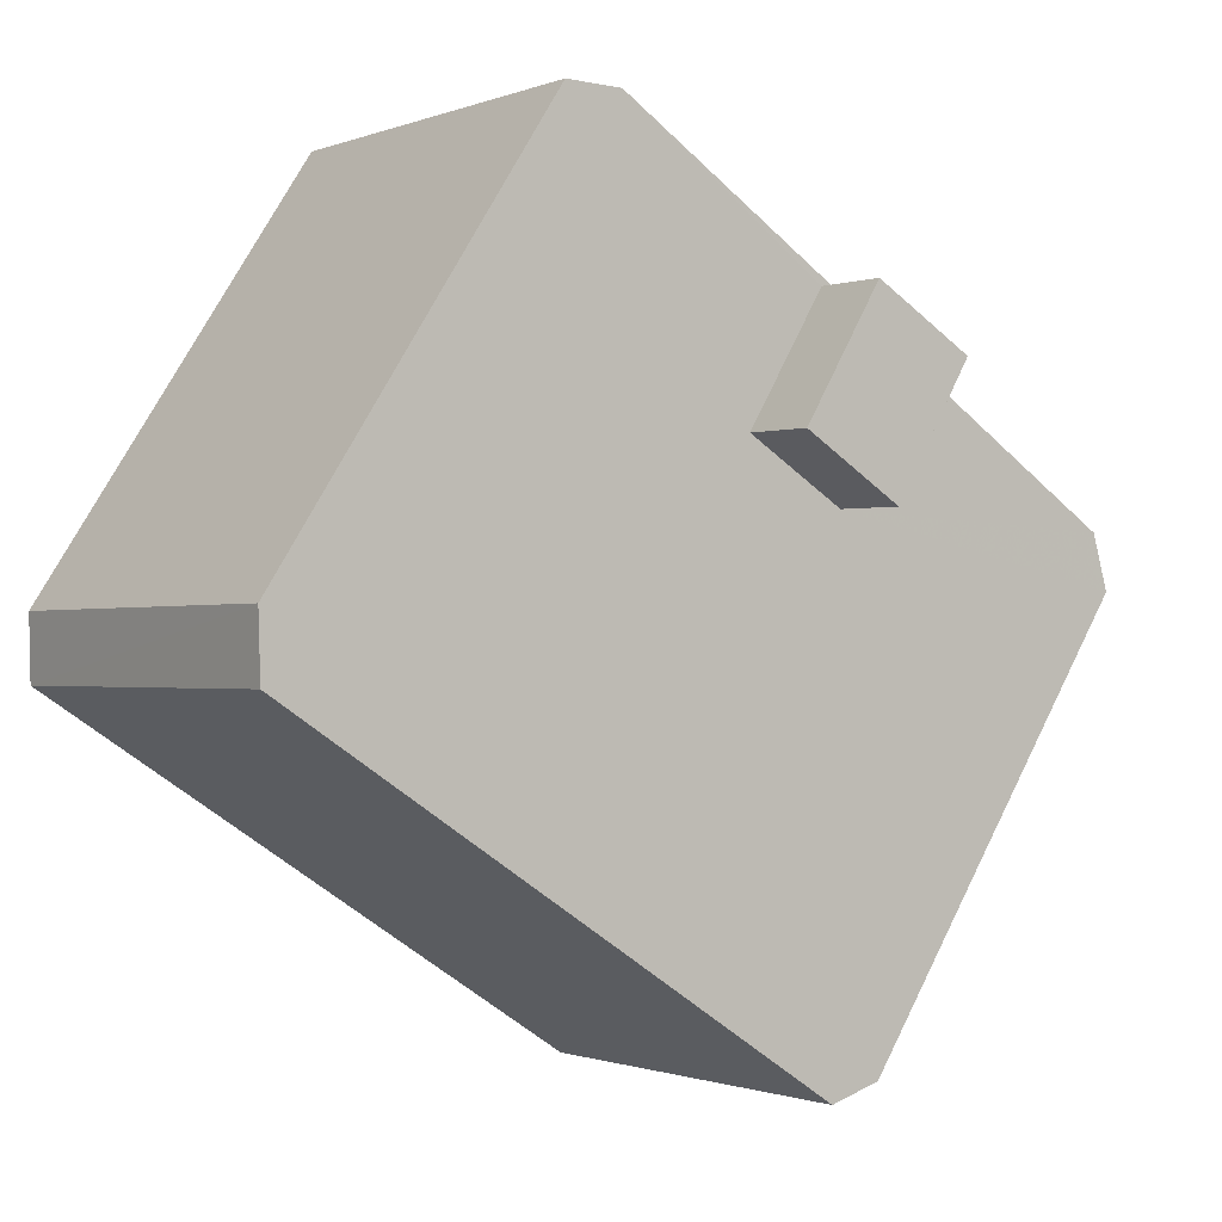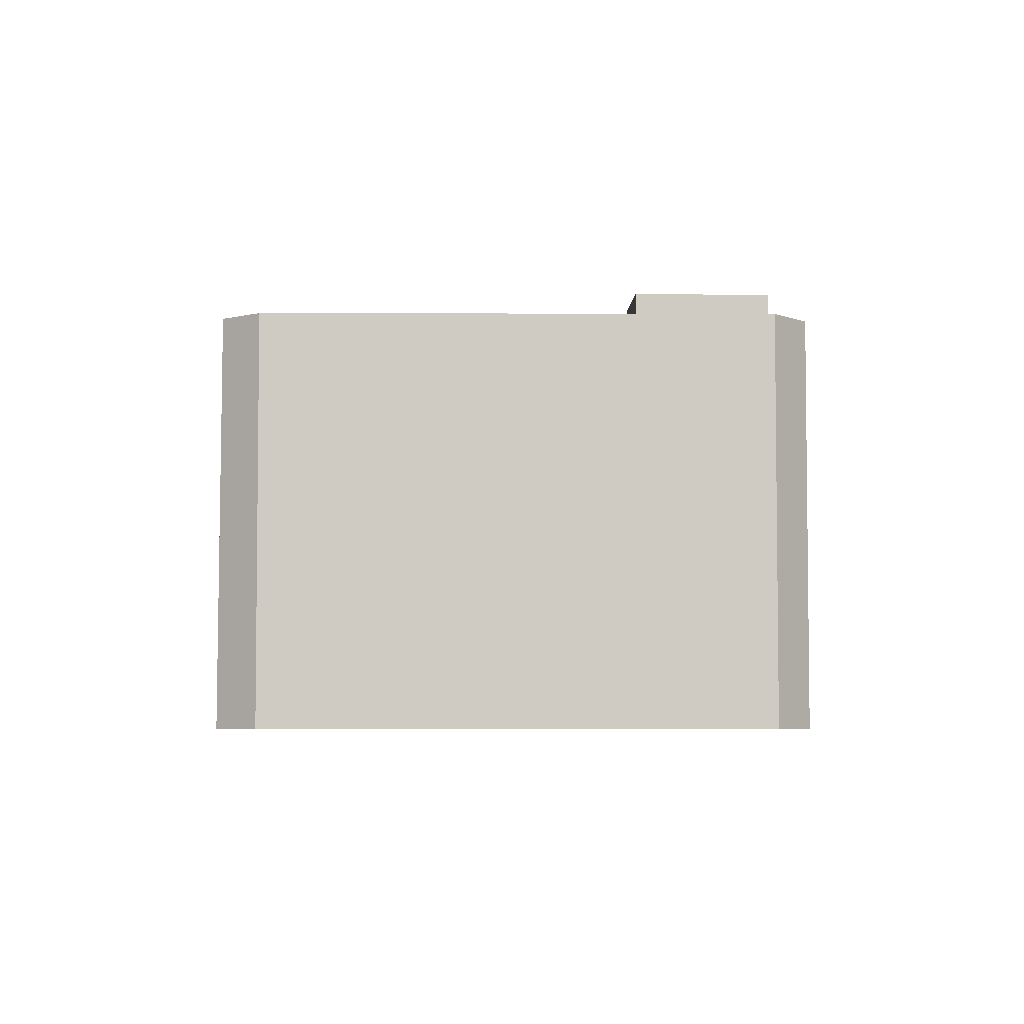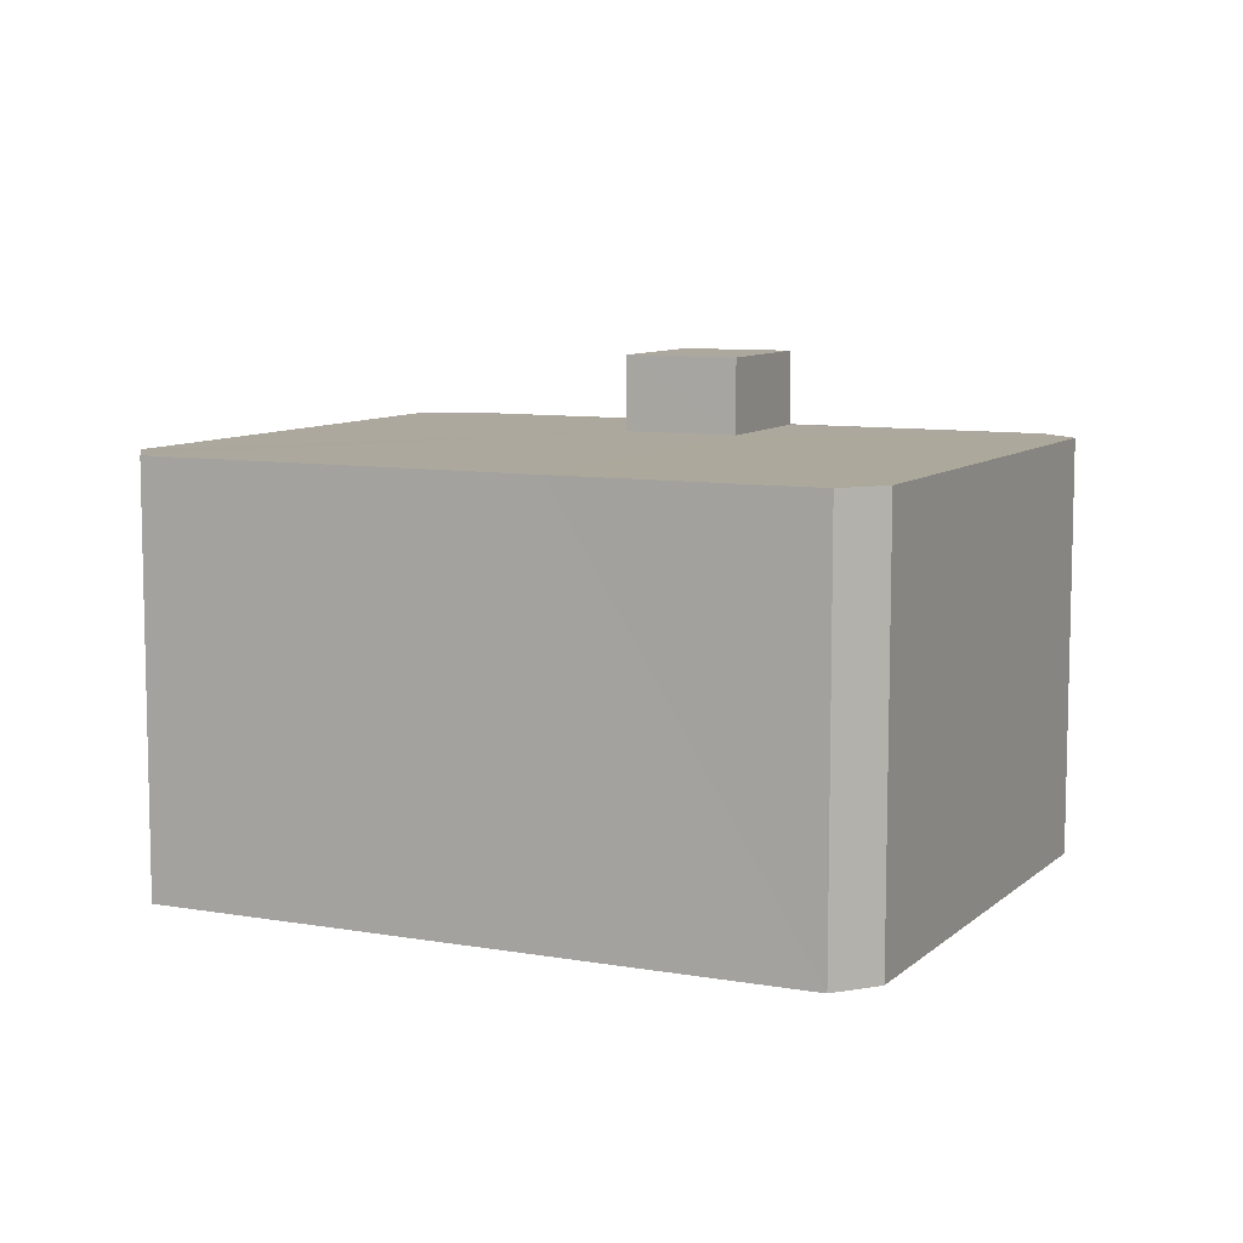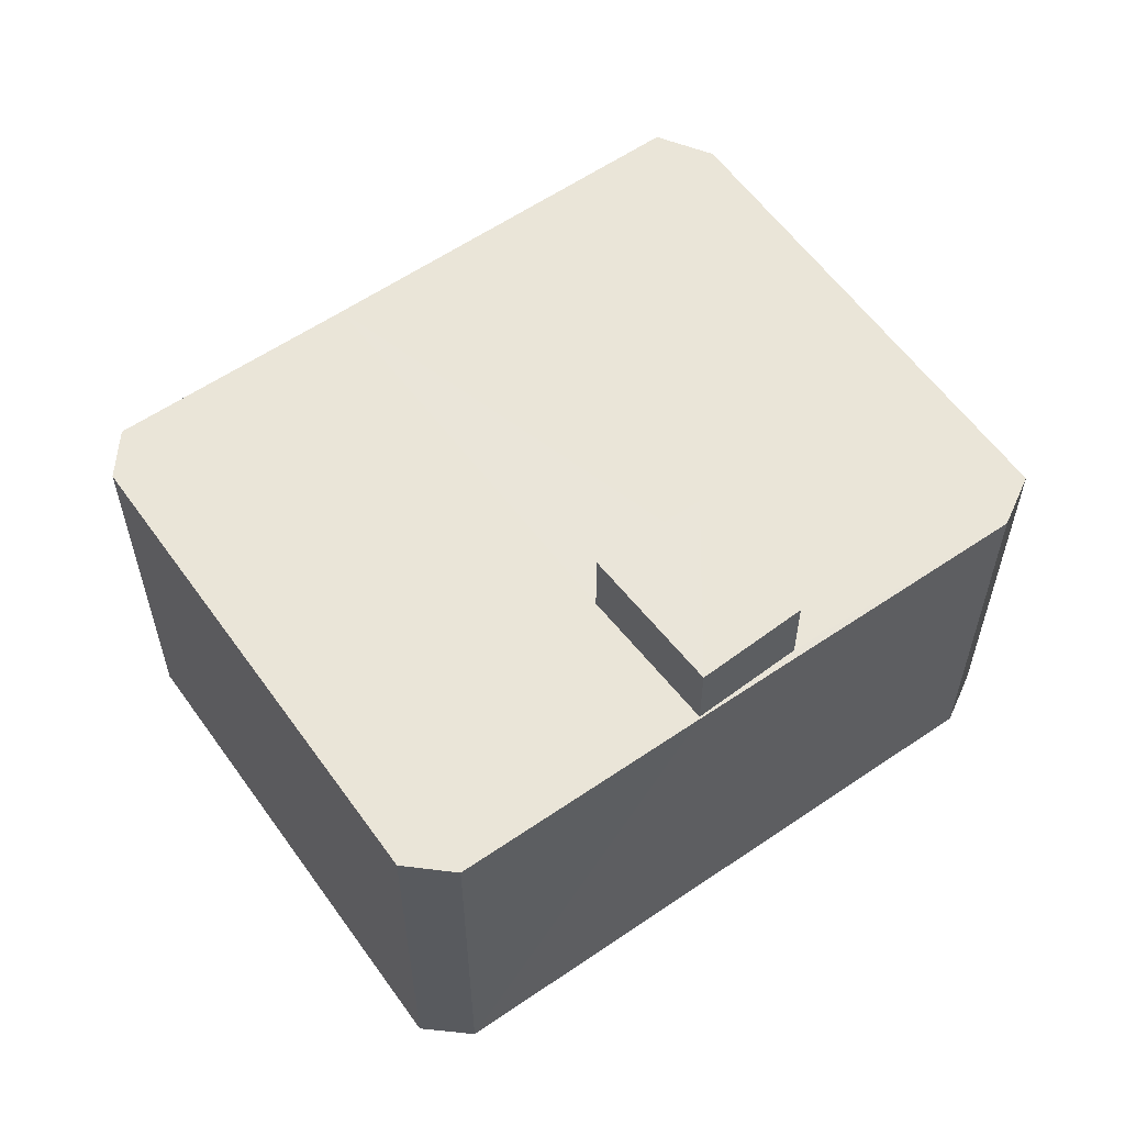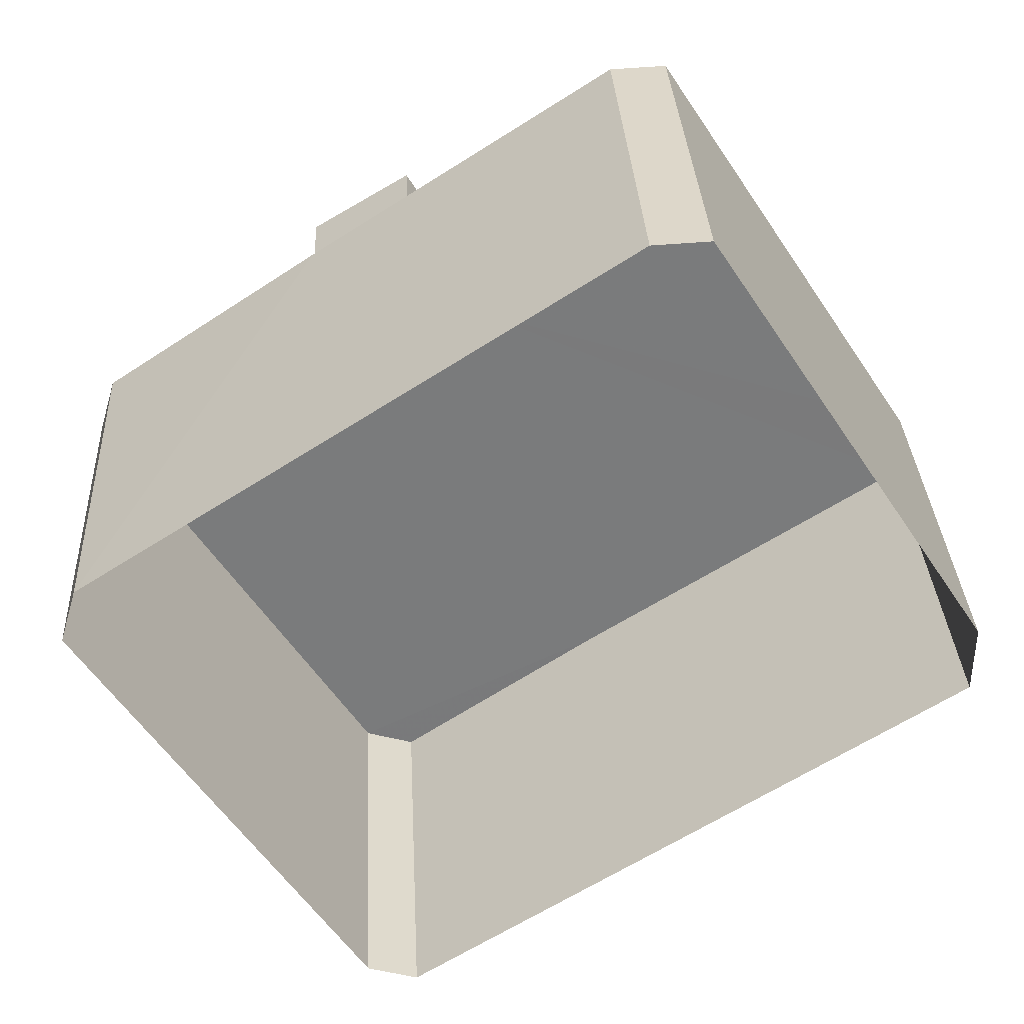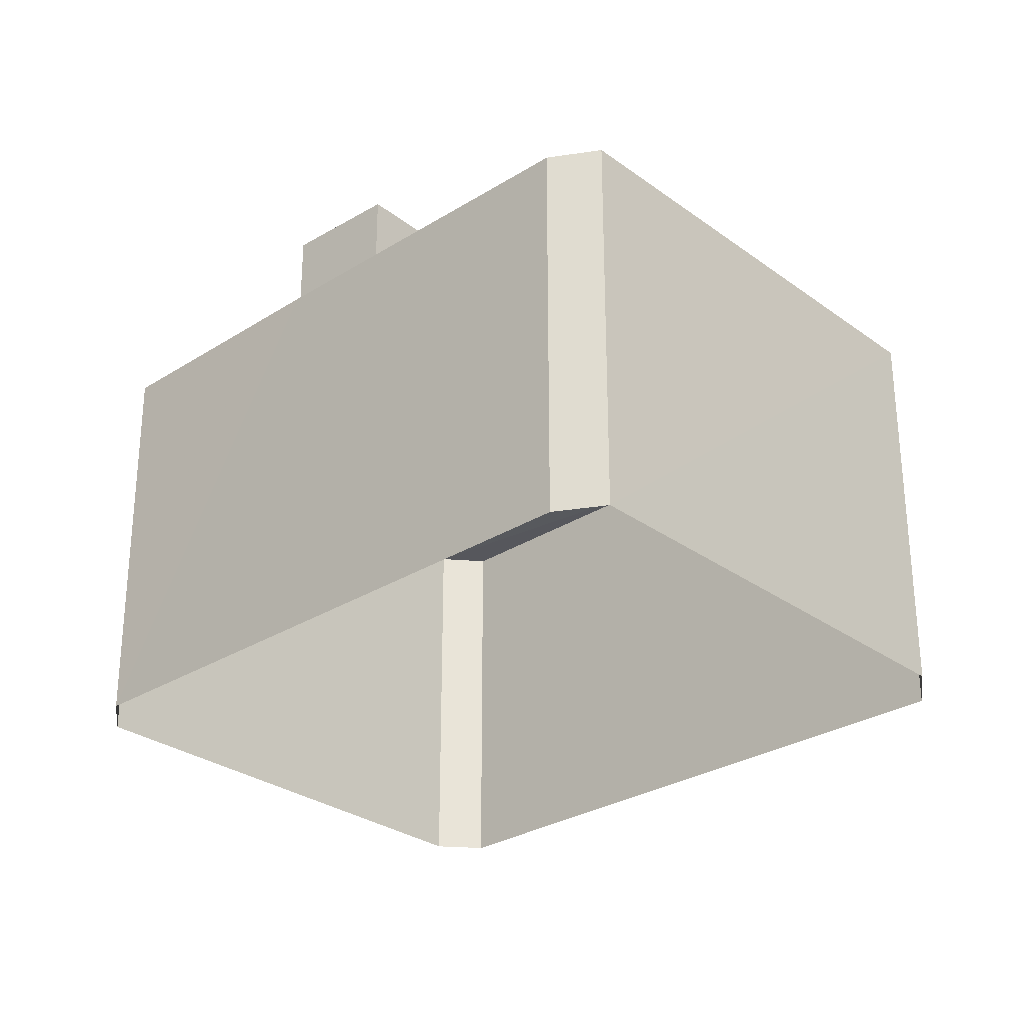
<metadata>
{"format":"obj","ext":"obj","renderer":"f3d","projection":"perspective","resolution":1024,"background":"white","views":[{"elev":-1.0,"azim":-35.5,"up":"+Y"},{"elev":-4.8,"azim":56.4,"up":"+Z"},{"elev":8.6,"azim":-7.3,"up":"+Z"},{"elev":58.8,"azim":111.8,"up":"+Z"},{"elev":31.9,"azim":177.2,"up":"+Y"},{"elev":-29.1,"azim":-170.2,"up":"+Z"}]}
</metadata>
<code>
v 1.202e+05 7.871e+05 13.34
v 1.202e+05 7.871e+05 13.34
v 1.202e+05 7.871e+05 13.34
v 1.202e+05 7.871e+05 13.34
v 1.202e+05 7.871e+05 13.35
v 1.202e+05 7.871e+05 13.35
v 1.202e+05 7.871e+05 13.35
v 1.202e+05 7.871e+05 13.35
v 1.202e+05 7.871e+05 26.52
v 1.202e+05 7.871e+05 26.52
v 1.202e+05 7.871e+05 26.52
v 1.202e+05 7.871e+05 26.52
v 1.202e+05 7.871e+05 24.47
v 1.202e+05 7.871e+05 24.47
v 1.202e+05 7.871e+05 24.47
v 1.202e+05 7.871e+05 24.47
v 1.202e+05 7.871e+05 24.47
v 1.202e+05 7.871e+05 24.47
v 1.202e+05 7.871e+05 24.47
v 1.202e+05 7.871e+05 24.47
v 1.202e+05 7.871e+05 24.47
v 1.202e+05 7.871e+05 24.48
v 1.202e+05 7.871e+05 24.48
v 1.202e+05 7.871e+05 24.47
v 1.202e+05 7.871e+05 24.48
v 1.202e+05 7.871e+05 24.48
f 1 2 3
f 2 4 3
f 5 3 6
f 4 7 6
f 8 5 6
f 3 4 6
f 9 10 11
f 9 12 10
f 13 14 15
f 14 16 17
f 18 19 20
f 20 17 16
f 18 20 16
f 13 16 14
f 18 16 21
f 21 22 18
f 22 21 23
f 15 24 13
f 23 21 25
f 21 24 26
f 26 24 15
f 25 21 26
f 16 11 10
f 21 16 10
f 21 10 12
f 24 21 12
f 13 12 9
f 13 24 12
f 13 9 11
f 16 13 11
f 19 4 2
f 20 19 2
f 4 18 7
f 7 18 22
f 19 18 4
f 23 6 7
f 22 23 7
f 23 8 6
f 23 25 8
f 25 5 8
f 25 26 5
f 15 3 5
f 5 26 15
f 14 3 15
f 14 1 3
f 14 17 1
f 20 2 1
f 17 20 1

</code>
